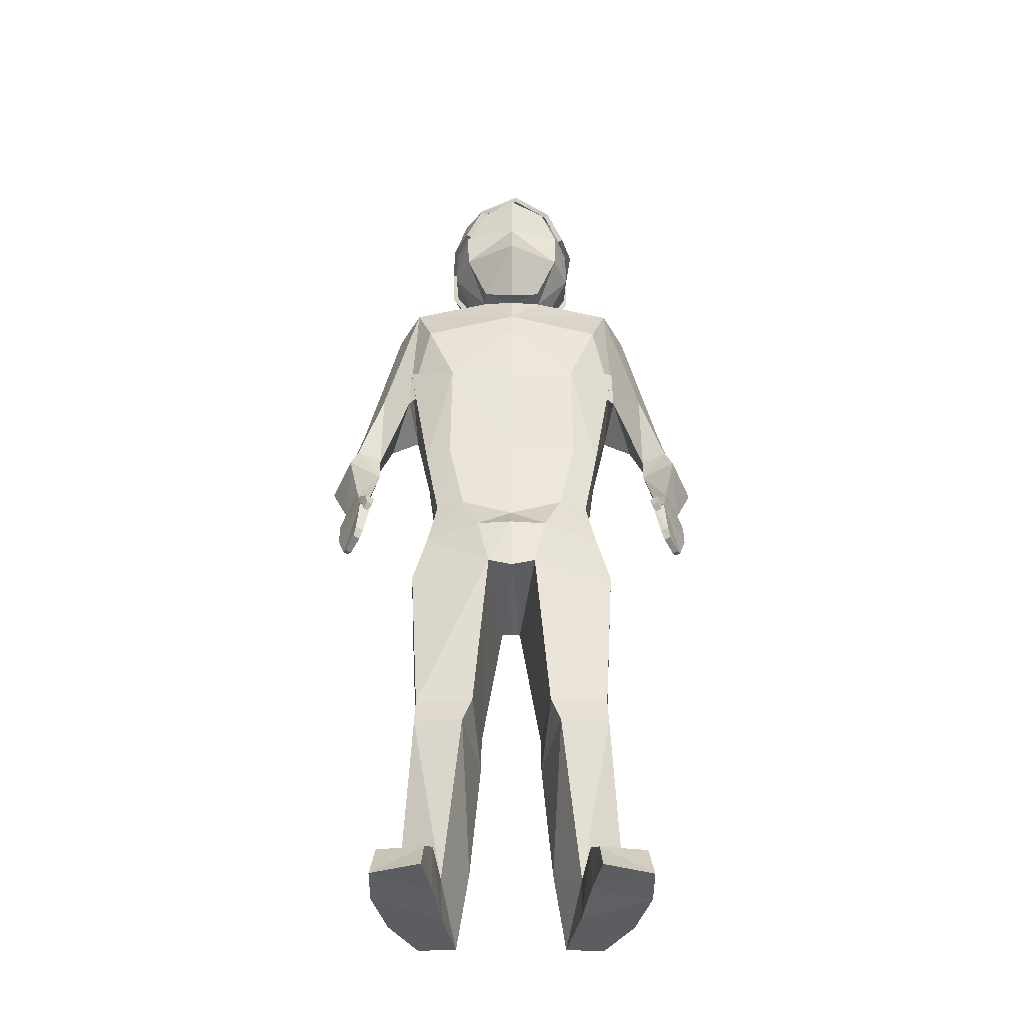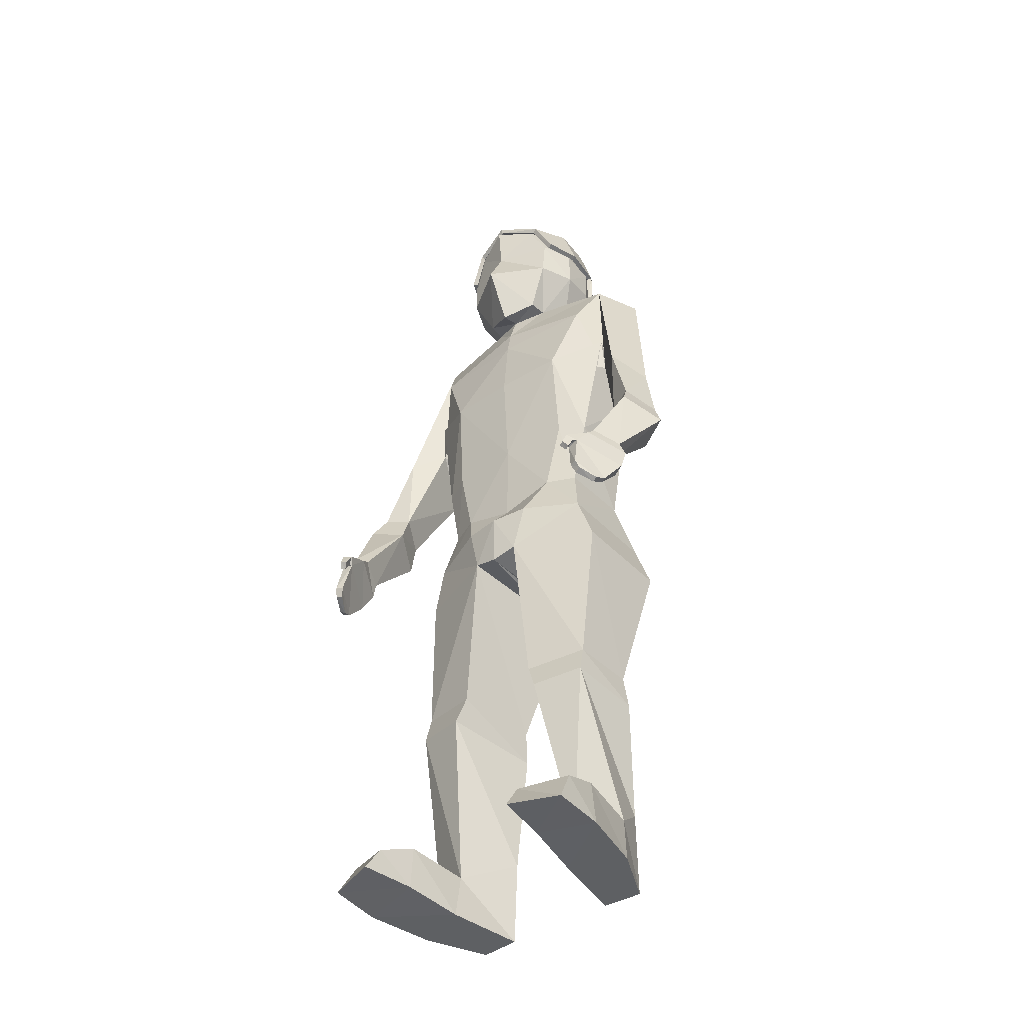
<metadata>
{"format":"obj","ext":"obj","renderer":"f3d","projection":"perspective","resolution":1024,"background":"white","views":[{"elev":-35.8,"azim":175.7,"up":"+Y"},{"elev":-42.4,"azim":-145.7,"up":"+Y"}]}
</metadata>
<code>
o body_Cube.006
v -0.08437 1.939 0.08555
v -0.06607 1.686 0.06437
v -0.07376 1.935 -0.1379
v -0.06142 1.668 -0.1108
v -0.1081 1.773 -0.1278
v -0.1121 1.864 -0.1228
v -0.1155 1.776 0.1048
v -0.1163 1.855 0.1022
v -0.1208 1.964 0.03158
v -0.1152 1.964 -0.04931
v -0.0681 1.669 -0.06962
v -0.08901 1.666 0.004061
v -0.1492 1.778 0.02959
v -0.1473 1.773 -0.05156
v -0.1501 1.86 0.02953
v -0.1464 1.865 -0.05149
v -0.2459 1.635 -0.06633
v -0.3045 1.62 0.02308
v -0.2067 1.526 -0.1207
v -0.163 1.544 0.1161
v -0.3179 1.281 -0.1421
v -0.374 1.226 -0.0737
v -0.2613 1.325 -0.07899
v -0.3141 1.24 0.02345
v -0.1474 1.13 -0.1274
v -0.1408 1.13 0.08433
v -0.2073 1.121 -0.1036
v -0.2173 1.134 0.05233
v -0.2513 1.289 0.04997
v -0.2577 1.417 -0.08769
v -0.1324 1.381 0.08492
v -0.1431 1.366 -0.1461
v -0.3468 0.8753 -0.2932
v -0.3813 0.8548 -0.2394
v -0.3257 0.8652 -0.2749
v -0.3542 0.8425 -0.2154
v -0.4105 1.063 -0.1076
v -0.3587 1.051 -0.07966
v -0.3711 1.095 -0.1749
v -0.3193 1.082 -0.147
v -0.4344 0.9986 -0.1257
v -0.384 1.038 -0.2089
v -0.3156 1.018 -0.1698
v -0.366 0.9789 -0.08652
v -0.3468 0.8753 -0.2932
v -0.3816 0.8551 -0.2395
v -0.3257 0.8657 -0.2747
v -0.3543 0.843 -0.2152
v -0.3435 0.8543 -0.3125
v -0.3943 0.8224 -0.2344
v -0.3143 0.848 -0.298
v -0.3649 0.8142 -0.2129
v -0.3319 0.81 -0.345
v -0.3921 0.7687 -0.2534
v -0.3077 0.8024 -0.3409
v -0.369 0.7598 -0.2429
v -0.3356 0.7316 -0.3616
v -0.3718 0.7073 -0.2964
v -0.3195 0.7299 -0.3548
v -0.362 0.7055 -0.2909
v -0.3162 0.8213 -0.3626
v -0.2988 0.8178 -0.3524
v -0.3255 0.8065 -0.353
v -0.3106 0.8046 -0.3458
v -0.3111 0.7949 -0.3738
v -0.2998 0.7919 -0.367
v -0.3205 0.7826 -0.3651
v -0.3108 0.7803 -0.3587
v -0.3407 0.7137 -0.3534
v -0.3628 0.6994 -0.3177
v -0.3283 0.709 -0.347
v -0.3517 0.6948 -0.3132
v -0.1113 0.9611 -0.1314
v -0.1047 0.9611 0.08034
v -0.1769 0.9611 -0.1071
v -0.1937 0.9611 0.04797
v -0.07008 0.866 -0.172
v -0.05812 0.8457 0.1362
v -0.1979 0.8465 -0.1324
v -0.2204 0.8412 0.09208
v -0.04299 0.754 -0.176
v -0.03103 0.7337 0.1321
v -0.2311 0.7449 -0.1242
v -0.2536 0.7397 0.1002
v -0.04299 0.754 -0.176
v -0.1407 -0.1312 -0.1231
v -0.1467 -0.03121 -0.1028
v -0.09605 0.03506 0.02297
v -0.2441 -0.02305 -0.06429
v -0.2193 0.04322 0.02518
v -0.2245 0.3896 -0.004456
v -0.07158 0.3793 0.02789
v -0.209 0.3896 -0.1476
v -0.07767 0.3793 -0.1675
v -0.2343 0.3136 -0.000978
v -0.21 0.3299 -0.1624
v -0.09894 0.3212 -0.1793
v -0.07319 0.3027 0.03309
v -0.1251 -0.1312 0.04605
v -0.2601 -0.1312 -0.08609
v -0.2092 -0.1312 0.04617
v -0.1407 -0.1312 -0.1231
v -0.2601 -0.1312 -0.08609
v -0.1467 -0.03121 -0.1028
v -0.2441 -0.02305 -0.06429
v -0.1407 -0.1312 -0.1231
v -0.2601 -0.1312 -0.08609
v -0.1467 -0.03121 -0.1028
v -0.2441 -0.02305 -0.06429
v -0.1592 -0.1197 -0.3731
v -0.2694 -0.1248 -0.3459
v -0.1583 -0.06186 -0.3332
v -0.2632 -0.05217 -0.3035
v -0.2792 -0.1312 -0.2333
v -0.1497 -0.118 -0.2513
v -0.1504 -0.02159 -0.2449
v -0.26 -0.02073 -0.2162
v -0.08437 1.939 0.08555
v -0.06607 1.686 0.06437
v -0.07376 1.935 -0.1379
v -0.1121 1.864 -0.1228
v -0.1155 1.776 0.1048
v -0.1163 1.855 0.1022
v -0.1208 1.964 0.03158
v -0.1152 1.964 -0.04931
v -0.08901 1.666 0.004061
v -0.1492 1.778 0.02959
v -0.1501 1.86 0.02953
v -0.1464 1.865 -0.05149
v 0.07164 1.939 0.09646
v 0.05647 1.686 0.07294
v 0.09224 1.935 -0.1263
v 0.07625 1.668 -0.1012
v 0.1248 1.773 -0.1115
v 0.1281 1.864 -0.106
v 0.09977 1.776 0.1199
v 0.1009 1.855 0.1174
v -0.005538 1.665 0.0792
v 0.01162 1.957 -0.1662
v 0.00971 1.634 -0.1389
v -0.008149 1.959 0.1165
v -0.009731 1.853 0.1392
v -0.009907 1.781 0.1417
v 0.01094 1.855 -0.1564
v 0.0141 1.756 -0.2017
v 0.1152 1.964 0.04809
v 0.1209 1.964 -0.0328
v 0.07713 1.669 -0.05946
v 0.08758 1.666 0.01641
v -0.00336 1.657 0.04805
v 0.006382 1.651 -0.09126
v -0.003141 1.994 0.04492
v 0.003266 1.999 -0.0467
v 0.1436 1.778 0.05007
v 0.1531 1.773 -0.03055
v 0.1446 1.86 0.05014
v 0.1521 1.865 -0.03062
v 0.2527 1.635 -0.03146
v 0.2983 1.62 0.06523
v -0.005582 1.58 0.07983
v 0.008011 1.58 -0.1146
v 0.2215 1.526 -0.09071
v 0.1453 1.544 0.1377
v -0.006792 1.503 0.09713
v 0.008802 1.52 -0.1259
v 0.3345 1.281 -0.09644
v 0.3806 1.226 -0.02093
v 0.2698 1.325 -0.04185
v 0.3078 1.24 0.06694
v 0.1637 1.13 -0.1057
v 0.1277 1.13 0.1031
v -0.007402 1.13 0.1059
v 0.008802 1.13 -0.1259
v 0.2197 1.121 -0.07372
v 0.2079 1.134 0.08207
v 0.2419 1.289 0.08447
v 0.2674 1.417 -0.05096
v 0.1193 1.381 0.1025
v -0.007402 1.381 0.1059
v 0.162 1.366 -0.1247
v 0.009892 1.365 -0.1415
v 0.3842 0.8753 -0.242
v 0.4109 0.8548 -0.184
v 0.3608 0.8652 -0.2269
v 0.3808 0.8425 -0.164
v 0.4215 1.063 -0.04941
v 0.3663 1.051 -0.02896
v 0.3919 1.095 -0.1215
v 0.3367 1.082 -0.1011
v 0.4476 0.9986 -0.06399
v 0.4093 1.038 -0.1535
v 0.3362 1.018 -0.1242
v 0.3745 0.9789 -0.03474
v 0.3842 0.8753 -0.242
v 0.4112 0.8551 -0.1841
v 0.3607 0.8657 -0.2267
v 0.3808 0.843 -0.1638
v 0.3836 0.8543 -0.2617
v 0.423 0.8224 -0.1773
v 0.3527 0.848 -0.2514
v 0.391 0.8142 -0.16
v 0.3767 0.81 -0.2955
v 0.4236 0.7687 -0.1964
v 0.3522 0.8024 -0.2948
v 0.3992 0.7598 -0.1892
v 0.3827 0.7316 -0.3114
v 0.4095 0.7073 -0.2418
v 0.3658 0.7299 -0.3069
v 0.399 0.7055 -0.2377
v 0.3635 0.8213 -0.315
v 0.3449 0.8178 -0.3074
v 0.3715 0.8065 -0.3043
v 0.3557 0.8046 -0.2992
v 0.3601 0.7949 -0.3269
v 0.3479 0.7919 -0.3218
v 0.3682 0.7826 -0.3169
v 0.3577 0.7803 -0.3119
v 0.3866 0.7137 -0.3026
v 0.4035 0.6994 -0.2641
v 0.3734 0.709 -0.298
v 0.3918 0.6948 -0.2612
v 0.1285 0.9611 -0.1147
v 0.09248 0.9611 0.09412
v -0.006948 0.9611 0.09937
v 0.008865 0.9256 -0.1268
v 0.1901 0.9611 -0.08149
v 0.1851 0.9611 0.07445
v 0.09333 0.866 -0.1605
v 0.0386 0.8457 0.143
v -0.01053 0.8412 0.1506
v 0.01257 0.8615 -0.1798
v 0.2144 0.8465 -0.1035
v 0.2054 0.8412 0.1219
v 0.06707 0.754 -0.1683
v 0.01234 0.7337 0.1352
v -0.01053 0.7465 0.1506
v 0.01247 0.738 -0.1784
v 0.2462 0.7449 -0.09086
v 0.2372 0.7397 0.1345
v 0.06707 0.754 -0.1683
v 0.1565 -0.1312 -0.1023
v 0.1596 -0.03121 -0.08142
v 0.09192 0.03506 0.03612
v 0.2506 -0.02305 -0.02969
v 0.2136 0.04322 0.05546
v 0.223 0.3896 0.02684
v 0.067 0.3793 0.03758
v 0.2275 0.3896 -0.117
v 0.1002 0.3793 -0.155
v 0.2321 0.3136 0.03163
v 0.2305 0.3299 -0.1316
v 0.1229 0.3212 -0.1638
v 0.06787 0.3027 0.04295
v 0.1175 -0.1312 0.06301
v 0.2695 -0.1312 -0.04906
v 0.2007 -0.1312 0.07483
v 0.1565 -0.1312 -0.1023
v 0.2695 -0.1312 -0.04906
v 0.1596 -0.03121 -0.08142
v 0.2506 -0.02305 -0.02969
v 0.1565 -0.1312 -0.1023
v 0.2695 -0.1312 -0.04906
v 0.1596 -0.03121 -0.08142
v 0.2506 -0.02305 -0.02969
v 0.2096 -0.1197 -0.3473
v 0.3149 -0.1248 -0.305
v 0.2031 -0.06186 -0.3079
v 0.3028 -0.05217 -0.2639
v 0.309 -0.1312 -0.1921
v 0.1832 -0.118 -0.228
v 0.1831 -0.02159 -0.2216
v 0.2876 -0.02073 -0.1779
v 0.07164 1.939 0.09646
v 0.05647 1.686 0.07294
v 0.09224 1.935 -0.1263
v 0.1281 1.864 -0.106
v 0.09977 1.776 0.1199
v 0.1009 1.855 0.1174
v -0.005538 1.665 0.0792
v 0.01162 1.957 -0.1662
v -0.008149 1.959 0.1165
v -0.009731 1.853 0.1392
v -0.009907 1.781 0.1417
v 0.1152 1.964 0.04809
v 0.1209 1.964 -0.0328
v 0.08758 1.666 0.01641
v -0.003141 1.994 0.04492
v 0.003266 1.999 -0.0467
v 0.1436 1.778 0.05007
v 0.1446 1.86 0.05014
v 0.1521 1.865 -0.03062
g body_Cube.006_Material.007
f 143 2 138
f 4 145 140
f 142 7 143
f 151 4 140
f 10 6 16
f 142 1 8
f 11 5 4
f 5 144 145
f 3 144 6
f 153 3 10
f 14 6 5
f 8 13 7
f 15 14 13
f 1 152 9
f 152 10 9
f 2 13 12
f 12 14 11
f 1 15 8
f 9 16 15
f 2 150 138
f 12 160 150
f 160 20 164
f 12 17 18
f 11 161 17
f 31 172 179
f 17 23 21
f 161 19 17
f 41 36 44
f 18 21 22
f 18 24 20
f 29 27 28
f 27 76 28
f 26 76 74
f 32 27 30
f 29 26 31
f 32 173 25
f 165 32 19
f 20 29 31
f 23 32 30
f 23 29 24
f 164 31 179
f 33 47 45
f 42 34 41
f 43 33 42
f 43 36 35
f 24 40 23
f 21 40 39
f 22 39 37
f 22 38 24
f 38 43 40
f 39 43 42
f 37 42 41
f 37 44 38
f 45 51 49
f 36 47 35
f 34 48 36
f 34 45 46
f 52 54 56
f 47 52 51
f 48 50 52
f 46 49 50
f 55 57 53
f 49 54 50
f 55 62 51
f 51 56 55
f 60 70 72
f 55 60 59
f 56 58 60
f 53 58 54
f 63 65 67
f 53 64 55
f 49 62 61
f 53 61 63
f 68 65 66
f 62 65 61
f 64 66 62
f 63 68 64
f 69 72 70
f 57 70 58
f 59 69 57
f 59 72 71
f 224 78 230
f 76 79 80
f 172 74 224
f 25 75 27
f 173 73 25
f 79 81 83
f 78 236 230
f 73 79 75
f 225 77 73
f 74 80 78
f 82 237 236
f 231 81 77
f 80 82 78
f 80 83 84
f 98 90 88
f 86 101 100
f 81 82 85
f 83 81 85
f 90 99 88
f 96 90 95
f 96 87 89
f 97 88 87
f 85 92 94
f 85 93 83
f 83 91 84
f 84 92 82
f 94 98 97
f 93 97 96
f 93 95 91
f 92 95 98
f 89 101 90
f 87 102 104
f 87 99 86
f 104 106 108
f 89 104 105
f 86 103 102
f 100 105 103
f 115 111 110
f 105 108 109
f 103 109 107
f 102 107 106
f 112 111 113
f 115 112 116
f 116 113 117
f 114 113 111
f 107 117 114
f 108 117 109
f 106 116 108
f 106 114 115
f 283 119 279
f 282 122 283
f 125 121 129
f 282 118 123
f 288 120 125
f 123 127 122
f 118 287 124
f 287 125 124
f 119 127 126
f 118 128 123
f 124 129 128
f 131 143 138
f 133 145 134
f 136 142 143
f 151 133 148
f 135 147 157
f 142 130 141
f 148 134 155
f 134 144 135
f 144 132 135
f 132 153 147
f 155 135 157
f 154 137 136
f 155 156 154
f 130 152 141
f 147 152 146
f 131 154 136
f 149 155 154
f 156 130 137
f 157 146 156
f 150 131 138
f 160 149 150
f 160 163 159
f 149 158 148
f 148 161 151
f 172 178 179
f 158 168 162
f 162 161 158
f 185 190 193
f 159 166 158
f 169 159 163
f 176 174 177
f 227 174 175
f 171 227 175
f 174 180 177
f 171 176 178
f 180 173 181
f 180 165 162
f 163 176 169
f 168 180 162
f 176 168 169
f 164 178 163
f 182 196 184
f 183 191 190
f 182 192 191
f 192 185 193
f 189 169 168
f 166 189 168
f 167 188 166
f 187 167 169
f 192 187 189
f 188 192 189
f 186 191 188
f 193 186 187
f 194 200 196
f 196 185 184
f 197 183 185
f 183 194 182
f 201 203 199
f 196 201 197
f 197 199 195
f 195 198 194
f 206 204 202
f 203 198 199
f 211 204 200
f 200 205 201
f 209 219 207
f 204 209 205
f 205 207 203
f 207 202 203
f 212 214 210
f 213 202 204
f 198 211 200
f 202 210 198
f 214 217 215
f 214 211 210
f 215 213 211
f 217 212 213
f 221 218 219
f 219 206 207
f 218 208 206
f 208 221 209
f 224 229 223
f 227 232 226
f 172 223 171
f 226 170 174
f 222 173 170
f 232 234 228
f 236 229 230
f 232 222 226
f 228 225 222
f 223 233 227
f 237 235 236
f 234 231 228
f 235 233 229
f 233 238 232
f 253 245 250
f 241 256 254
f 234 240 235
f 238 240 234
f 254 245 243
f 245 251 250
f 251 242 252
f 252 243 253
f 240 247 235
f 248 240 238
f 246 238 239
f 247 239 235
f 249 253 247
f 248 252 249
f 250 248 246
f 247 250 246
f 256 244 245
f 242 257 241
f 242 254 243
f 259 261 257
f 244 259 242
f 241 258 255
f 255 260 244
f 270 266 269
f 260 263 259
f 258 264 260
f 257 262 258
f 266 267 268
f 267 270 271
f 268 271 272
f 269 268 272
f 262 272 264
f 272 263 264
f 271 261 263
f 261 269 262
f 274 283 279
f 277 282 283
f 276 285 291
f 282 273 281
f 275 288 285
f 289 278 277
f 273 287 281
f 285 287 284
f 274 289 277
f 290 273 278
f 291 284 290
f 143 7 2
f 4 5 145
f 142 8 7
f 151 11 4
f 10 3 6
f 142 141 1
f 11 14 5
f 5 6 144
f 3 139 144
f 153 139 3
f 14 16 6
f 8 15 13
f 15 16 14
f 1 141 152
f 152 153 10
f 2 7 13
f 12 13 14
f 1 9 15
f 9 10 16
f 2 12 150
f 12 18 160
f 160 18 20
f 12 11 17
f 11 151 161
f 31 26 172
f 17 19 23
f 161 165 19
f 41 34 36
f 18 17 21
f 18 22 24
f 29 30 27
f 27 75 76
f 26 28 76
f 32 25 27
f 29 28 26
f 32 181 173
f 165 181 32
f 20 24 29
f 23 19 32
f 23 30 29
f 164 20 31
f 33 35 47
f 42 33 34
f 43 35 33
f 43 44 36
f 24 38 40
f 21 23 40
f 22 21 39
f 22 37 38
f 38 44 43
f 39 40 43
f 37 39 42
f 37 41 44
f 45 47 51
f 36 48 47
f 34 46 48
f 34 33 45
f 52 50 54
f 47 48 52
f 48 46 50
f 46 45 49
f 55 59 57
f 49 53 54
f 55 64 62
f 51 52 56
f 60 58 70
f 55 56 60
f 56 54 58
f 53 57 58
f 63 61 65
f 53 63 64
f 49 51 62
f 53 49 61
f 68 67 65
f 62 66 65
f 64 68 66
f 63 67 68
f 69 71 72
f 57 69 70
f 59 71 69
f 59 60 72
f 224 74 78
f 76 75 79
f 172 26 74
f 25 73 75
f 173 225 73
f 79 77 81
f 78 82 236
f 73 77 79
f 225 231 77
f 74 76 80
f 82 81 237
f 231 237 81
f 80 84 82
f 80 79 83
f 98 95 90
f 86 99 101
f 90 101 99
f 96 89 90
f 96 97 87
f 97 98 88
f 85 82 92
f 85 94 93
f 83 93 91
f 84 91 92
f 94 92 98
f 93 94 97
f 93 96 95
f 92 91 95
f 89 100 101
f 87 86 102
f 87 88 99
f 104 102 106
f 89 87 104
f 86 100 103
f 100 89 105
f 115 114 111
f 105 104 108
f 103 105 109
f 102 103 107
f 112 110 111
f 115 110 112
f 116 112 113
f 114 117 113
f 107 109 117
f 108 116 117
f 106 115 116
f 106 107 114
f 283 122 119
f 282 123 122
f 125 120 121
f 282 281 118
f 288 280 120
f 123 128 127
f 118 281 287
f 287 288 125
f 119 122 127
f 118 124 128
f 124 125 129
f 131 136 143
f 133 140 145
f 136 137 142
f 151 140 133
f 135 132 147
f 142 137 130
f 148 133 134
f 134 145 144
f 144 139 132
f 132 139 153
f 155 134 135
f 154 156 137
f 155 157 156
f 130 146 152
f 147 153 152
f 131 149 154
f 149 148 155
f 156 146 130
f 157 147 146
f 150 149 131
f 160 159 149
f 160 164 163
f 149 159 158
f 148 158 161
f 172 171 178
f 158 166 168
f 162 165 161
f 185 183 190
f 159 167 166
f 169 167 159
f 176 175 174
f 227 226 174
f 171 223 227
f 174 170 180
f 171 175 176
f 180 170 173
f 180 181 165
f 163 178 176
f 168 177 180
f 176 177 168
f 164 179 178
f 182 194 196
f 183 182 191
f 182 184 192
f 192 184 185
f 189 187 169
f 166 188 189
f 167 186 188
f 187 186 167
f 192 193 187
f 188 191 192
f 186 190 191
f 193 190 186
f 194 198 200
f 196 197 185
f 197 195 183
f 183 195 194
f 201 205 203
f 196 200 201
f 197 201 199
f 195 199 198
f 206 208 204
f 203 202 198
f 211 213 204
f 200 204 205
f 209 221 219
f 204 208 209
f 205 209 207
f 207 206 202
f 212 216 214
f 213 212 202
f 198 210 211
f 202 212 210
f 214 216 217
f 214 215 211
f 215 217 213
f 217 216 212
f 221 220 218
f 219 218 206
f 218 220 208
f 208 220 221
f 224 230 229
f 227 233 232
f 172 224 223
f 226 222 170
f 222 225 173
f 232 238 234
f 236 235 229
f 232 228 222
f 228 231 225
f 223 229 233
f 237 234 235
f 234 237 231
f 235 239 233
f 233 239 238
f 253 243 245
f 241 255 256
f 254 256 245
f 245 244 251
f 251 244 242
f 252 242 243
f 240 249 247
f 248 249 240
f 246 248 238
f 247 246 239
f 249 252 253
f 248 251 252
f 250 251 248
f 247 253 250
f 256 255 244
f 242 259 257
f 242 241 254
f 259 263 261
f 244 260 259
f 241 257 258
f 255 258 260
f 270 265 266
f 260 264 263
f 258 262 264
f 257 261 262
f 266 265 267
f 267 265 270
f 268 267 271
f 269 266 268
f 262 269 272
f 272 271 263
f 271 270 261
f 261 270 269
f 274 277 283
f 277 278 282
f 276 275 285
f 282 278 273
f 275 280 288
f 289 290 278
f 273 284 287
f 285 288 287
f 274 286 289
f 290 284 273
f 291 285 284
o hair_Cube.005
v -0.08399 1.945 0.1001
v -0.06758 1.679 0.07725
v -0.09046 1.943 -0.1374
v -0.1311 1.867 -0.1196
v -0.1153 1.773 0.122
v -0.1164 1.856 0.1197
v -0.1267 1.973 0.04347
v -0.1269 1.973 -0.04339
v -0.09747 1.659 0.01567
v -0.1571 1.775 0.04582
v -0.1589 1.863 0.04452
v -0.1612 1.869 -0.04341
v 0.08399 1.945 0.1001
v 0.06758 1.679 0.07725
v 0.09046 1.943 -0.1374
v 0.1311 1.867 -0.1196
v 0.1153 1.773 0.122
v 0.1164 1.856 0.1197
v 0 1.659 0.09008
v -0 1.969 -0.1713
v 0 1.966 0.1267
v 0 1.854 0.1517
v 0 1.778 0.1541
v 0.1267 1.973 0.04347
v 0.1269 1.973 -0.04339
v 0.09747 1.659 0.01567
v 0 2.006 0.04847
v -0 2.011 -0.04896
v 0.1571 1.775 0.04582
v 0.1589 1.863 0.04452
v 0.1612 1.869 -0.04341
v -0.07819 1.939 0.09123
v -0.06142 1.686 0.06882
v -0.0832 1.935 -0.1325
v -0.1204 1.864 -0.1147
v -0.1079 1.776 0.1126
v -0.1088 1.855 0.1101
v -0.1183 1.964 0.03993
v -0.1183 1.964 -0.04116
v -0.08851 1.666 0.01026
v -0.1468 1.778 0.03993
v -0.1477 1.86 0.03993
v -0.1496 1.865 -0.04116
v 0.07819 1.939 0.09123
v 0.06142 1.686 0.06882
v 0.0832 1.935 -0.1325
v 0.1204 1.864 -0.1147
v 0.1079 1.776 0.1126
v 0.1088 1.855 0.1101
v 0 1.665 0.07939
v -0 1.957 -0.1667
v 0 1.959 0.1168
v 0 1.853 0.1395
v 0 1.781 0.142
v 0.1183 1.964 0.03993
v 0.1183 1.964 -0.04116
v 0.08851 1.666 0.01026
v 0 1.994 0.04503
v -0 1.999 -0.04682
v 0.1468 1.778 0.03993
v 0.1477 1.86 0.03993
v 0.1496 1.865 -0.04116
g hair_Cube.005_Material.007
f 314 293 310
f 313 296 314
f 299 295 303
f 313 292 297
f 319 294 299
f 297 301 296
f 292 318 298
f 318 299 298
f 293 301 300
f 292 302 297
f 298 303 302
f 305 314 310
f 308 313 314
f 307 316 322
f 313 304 312
f 306 319 316
f 320 309 308
f 304 318 312
f 316 318 315
f 305 320 308
f 321 304 309
f 322 315 321
f 324 345 341
f 327 344 345
f 326 330 334
f 344 323 343
f 325 350 330
f 332 328 327
f 323 349 343
f 330 349 329
f 324 332 327
f 333 323 328
f 334 329 333
f 345 336 341
f 344 339 345
f 347 338 353
f 344 335 340
f 350 337 347
f 340 351 339
f 335 349 346
f 349 347 346
f 336 351 348
f 335 352 340
f 346 353 352
f 295 325 326
f 300 324 293
f 293 341 310
f 294 342 325
f 295 334 303
f 303 333 302
f 302 332 301
f 300 332 331
f 307 337 306
f 317 336 348
f 305 341 336
f 306 342 311
f 307 353 338
f 322 352 353
f 321 351 352
f 317 351 320
f 314 296 293
f 313 297 296
f 299 294 295
f 313 312 292
f 319 311 294
f 297 302 301
f 292 312 318
f 318 319 299
f 293 296 301
f 292 298 302
f 298 299 303
f 305 308 314
f 308 309 313
f 307 306 316
f 313 309 304
f 306 311 319
f 320 321 309
f 304 315 318
f 316 319 318
f 305 317 320
f 321 315 304
f 322 316 315
f 324 327 345
f 327 328 344
f 326 325 330
f 344 328 323
f 325 342 350
f 332 333 328
f 323 329 349
f 330 350 349
f 324 331 332
f 333 329 323
f 334 330 329
f 345 339 336
f 344 340 339
f 347 337 338
f 344 343 335
f 350 342 337
f 340 352 351
f 335 343 349
f 349 350 347
f 336 339 351
f 335 346 352
f 346 347 353
f 295 294 325
f 300 331 324
f 293 324 341
f 294 311 342
f 295 326 334
f 303 334 333
f 302 333 332
f 300 301 332
f 307 338 337
f 317 305 336
f 305 310 341
f 306 337 342
f 307 322 353
f 322 321 352
f 321 320 351
f 317 348 351

</code>
